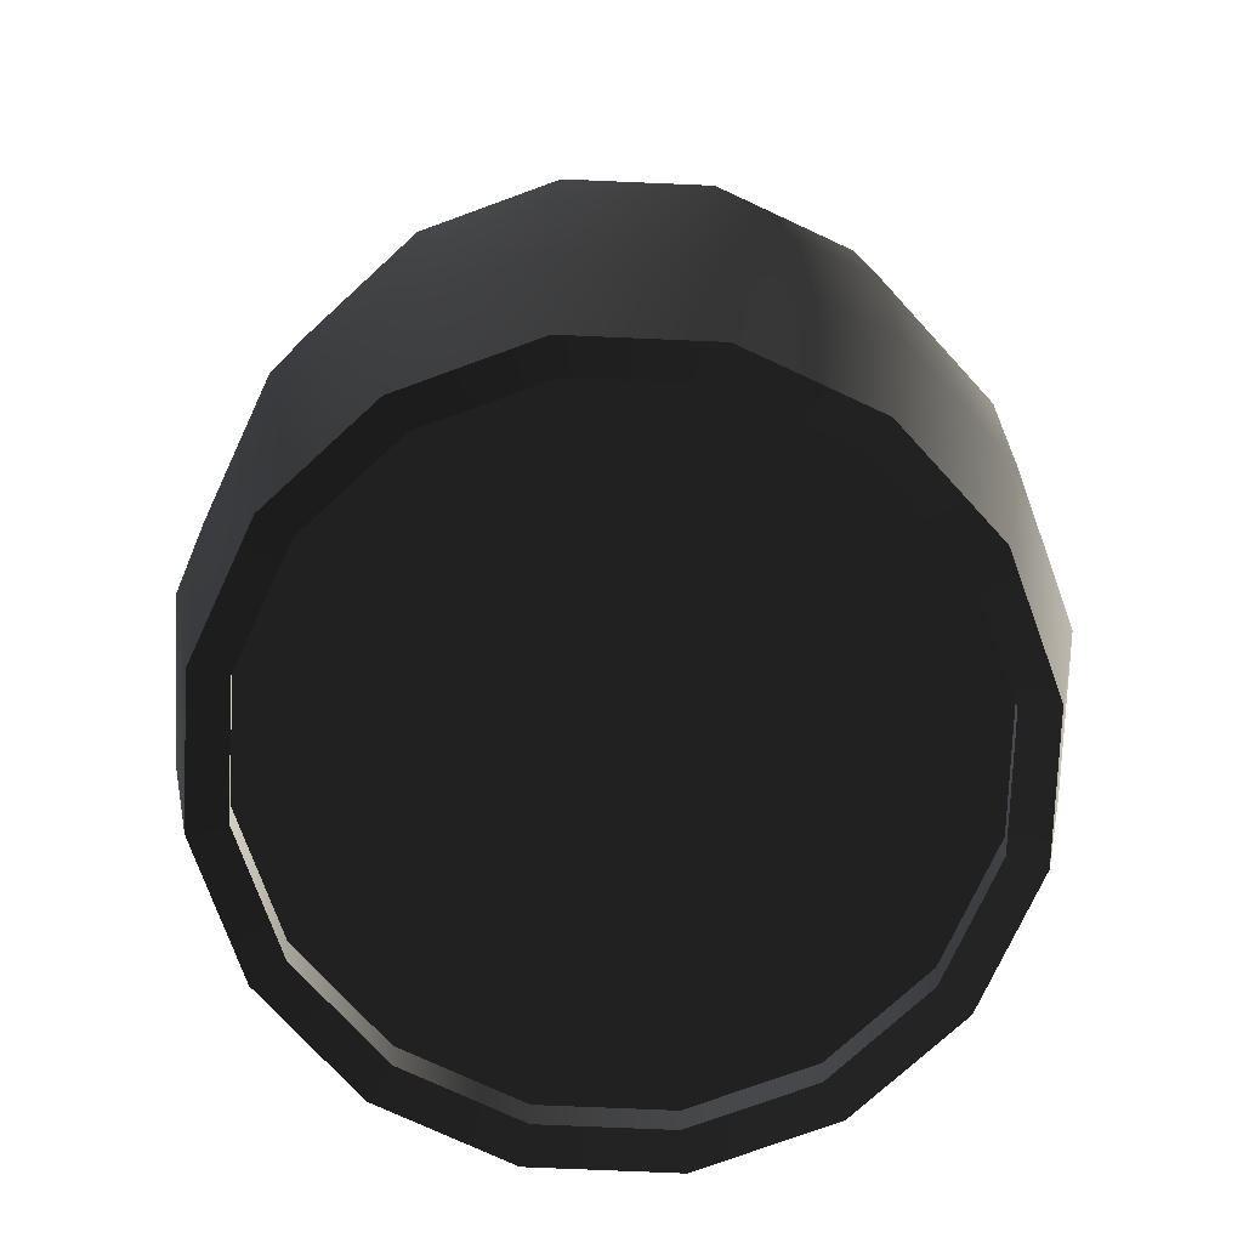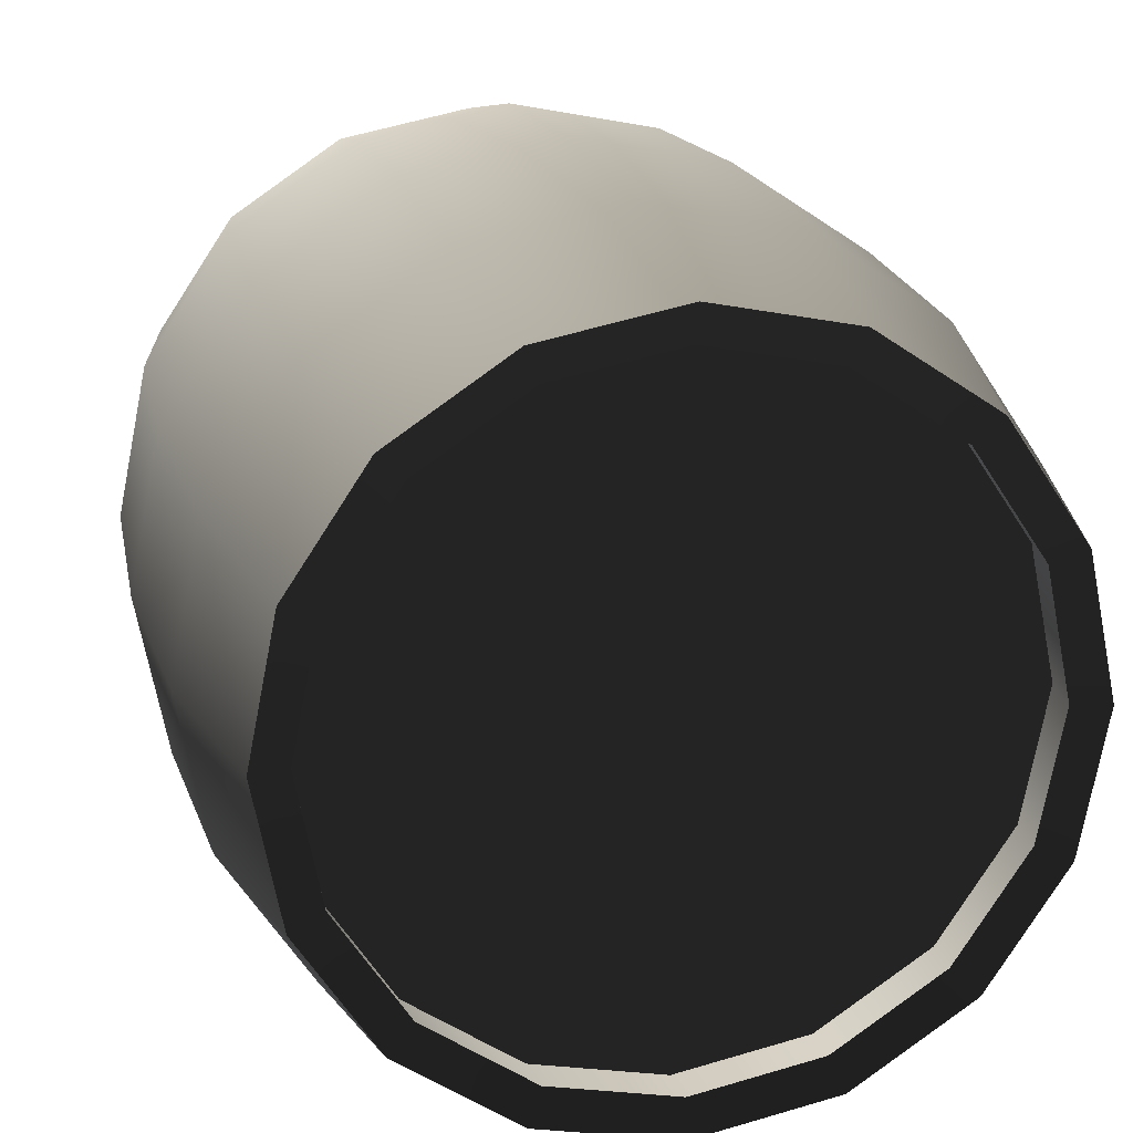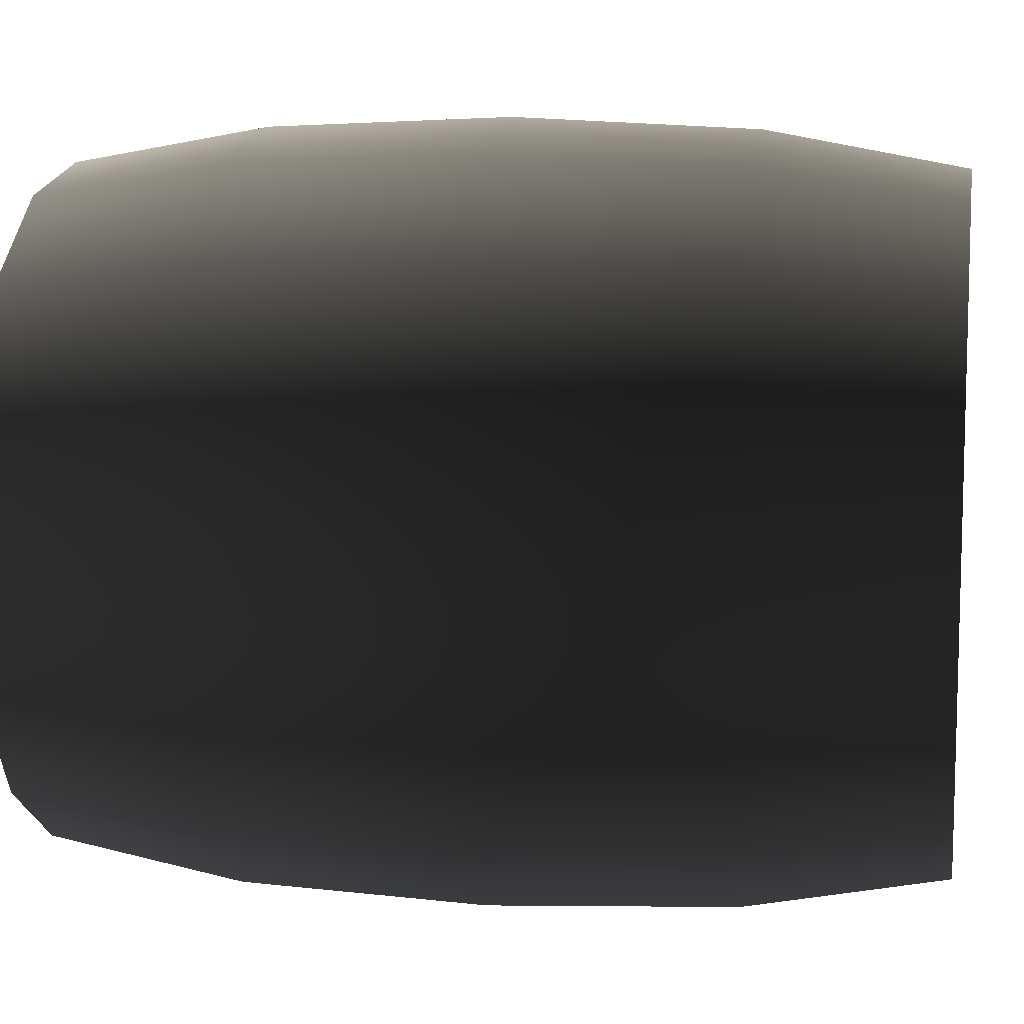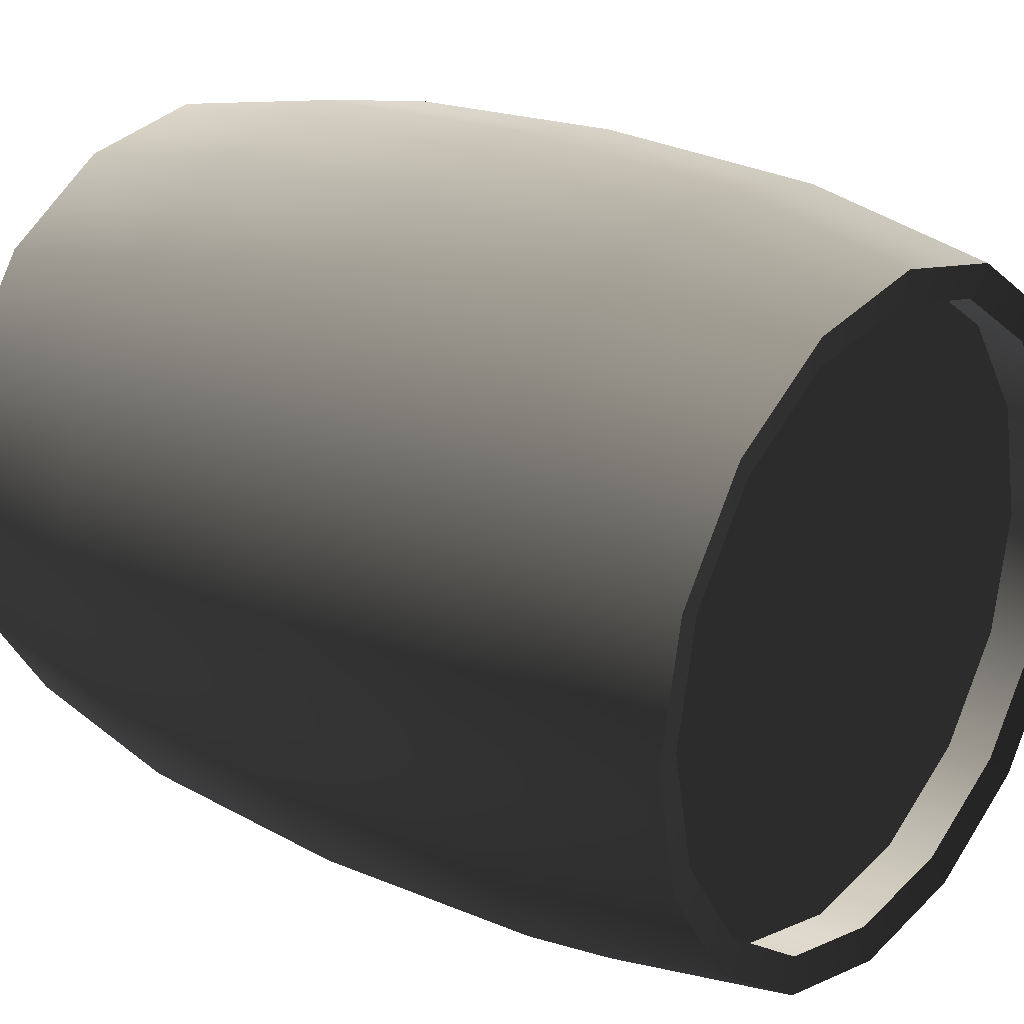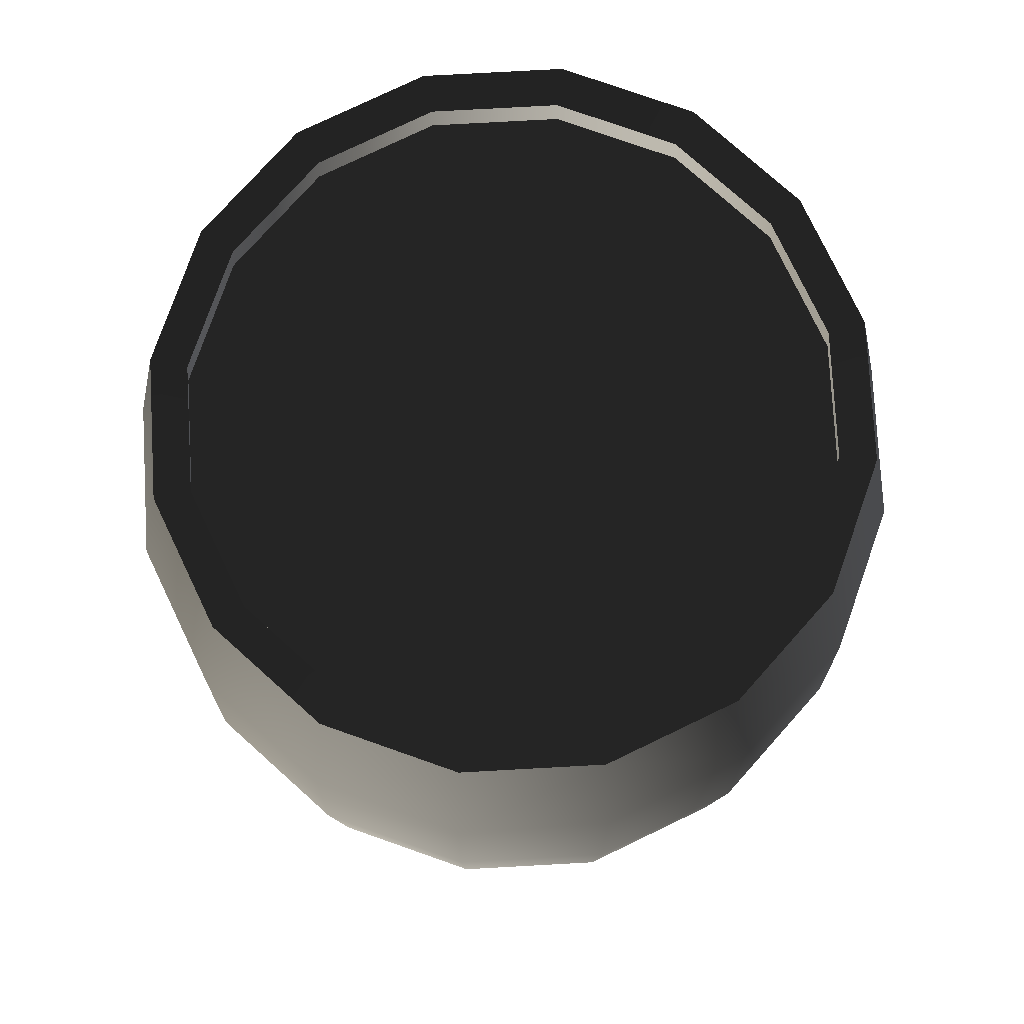
<metadata>
{"format":"obj","ext":"obj","renderer":"f3d","projection":"perspective","resolution":1024,"background":"white","views":[{"elev":-75.0,"azim":-58.7,"up":"+Z"},{"elev":17.9,"azim":167.3,"up":"+Y"},{"elev":9.8,"azim":-80.6,"up":"+Y"},{"elev":22.7,"azim":129.9,"up":"+Y"},{"elev":77.5,"azim":-59.4,"up":"+Z"}]}
</metadata>
<code>
v -0.3798 0.3529 0.5038
v -9.492e-07 0.5103 0.5038
v -0.2907 0.2196 0.5038
v -0.4112 0.5103 0.5038
v -0.3798 0.6676 0.5038
v -0.2907 0.801 0.5038
v -0.1573 0.8901 0.5038
v -5.109e-06 0.9214 0.5038
v 0.1573 0.8902 0.5038
v 0.2907 0.801 0.5038
v -0.3509 0.1594 0.3193
v -0.3608 0.1495 -1.15e-06
v -0.4715 0.315 -2.864e-07
v -0.4585 0.3204 0.3193
v -0.5103 0.5103 9.261e-07
v -0.4962 0.5103 0.3193
v -0.4715 0.7056 -7.3e-07
v -0.4584 0.7002 0.3193
v -0.3608 0.8711 -3.551e-07
v -0.3509 0.8612 0.3193
v -0.1953 0.9817 -1.128e-06
v -0.1899 0.9687 0.3193
v 1.387e-06 1.021 -3.513e-07
v -8.822e-06 1.007 0.3193
v 0.1953 0.9817 -1.356e-07
v 0.1899 0.9687 0.3193
v 0.3608 0.8711 -1.025e-06
v 0.3509 0.8612 0.3193
v -0.4147 0.3385 0.5792
v -0.3174 0.1929 0.5792
v -0.4147 0.6821 0.5792
v -0.4489 0.5103 0.5792
v -0.1718 0.925 0.5792
v -0.3174 0.8277 0.5792
v 0.1718 0.925 0.5792
v 5.518e-06 0.9592 0.5792
v 0.3174 0.8277 0.5792
v 0.1718 0.925 0.5792
v 0.1546 0.8836 0.5685
v 8.781e-06 0.9143 0.5685
v 5.518e-06 0.9592 0.5792
v -0.1546 0.8836 0.5685
v -0.1718 0.925 0.5792
v -0.2857 0.796 0.5685
v -0.3174 0.8277 0.5792
v -0.3733 0.6649 0.5685
v -0.4147 0.6821 0.5792
v -0.404 0.5103 0.5685
v -0.4489 0.5103 0.5792
v -0.3733 0.3557 0.5685
v -0.4147 0.3385 0.5792
v -0.2857 0.2246 0.5685
v -0.3174 0.1929 0.5792
v 0.3174 0.8277 0.5792
v 0.2857 0.796 0.5685
v -0.3733 0.3557 0.5685
v -0.3798 0.3529 0.5038
v -0.2907 0.2196 0.5038
v -0.2857 0.2246 0.5685
v -0.404 0.5103 0.5685
v -0.4112 0.5103 0.5038
v -0.3733 0.6649 0.5685
v -0.3798 0.6676 0.5038
v -0.2857 0.796 0.5685
v -0.2907 0.801 0.5038
v -0.1546 0.8836 0.5685
v -0.1573 0.8901 0.5038
v 8.781e-06 0.9143 0.5685
v -5.109e-06 0.9214 0.5038
v 0.1546 0.8836 0.5685
v 0.1573 0.8902 0.5038
v 0.2857 0.796 0.5685
v 0.2907 0.801 0.5038
v -0.3799 0.353 -0.5038
v -0.2907 0.2196 -0.5038
v -9.059e-07 0.5103 -0.5038
v -0.4112 0.5103 -0.5038
v -0.3799 0.6676 -0.5038
v -0.2907 0.801 -0.5038
v -0.1573 0.8901 -0.5038
v -3.679e-06 0.9214 -0.5038
v 0.1573 0.8901 -0.5038
v 0.2907 0.801 -0.5038
v -0.3509 0.1594 -0.3193
v -0.4584 0.3204 -0.3193
v -0.4962 0.5103 -0.3193
v -0.4584 0.7002 -0.3193
v -0.3509 0.8612 -0.3193
v -0.1899 0.9687 -0.3193
v -9.23e-06 1.007 -0.3193
v 0.1899 0.9687 -0.3193
v 0.3509 0.8612 -0.3193
v -0.4489 0.5103 -0.5792
v -0.4147 0.3385 -0.5792
v -0.3174 0.1929 -0.5792
v -0.4147 0.6821 -0.5792
v -0.3174 0.8277 -0.5792
v -0.1718 0.925 -0.5792
v 4.195e-06 0.9592 -0.5792
v 0.1718 0.925 -0.5792
v 0.3174 0.8277 -0.5792
v 0.1718 0.925 -0.5792
v 4.195e-06 0.9592 -0.5792
v -5.545e-06 0.9143 -0.5685
v 0.1546 0.8836 -0.5685
v -0.1546 0.8836 -0.5685
v -0.1718 0.925 -0.5792
v -0.2857 0.796 -0.5685
v -0.3174 0.8277 -0.5792
v -0.3733 0.6649 -0.5685
v -0.4147 0.6821 -0.5792
v -0.404 0.5103 -0.5685
v -0.4489 0.5103 -0.5792
v -0.3733 0.3557 -0.5685
v -0.4147 0.3385 -0.5792
v -0.2857 0.2246 -0.5685
v -0.3174 0.1929 -0.5792
v 0.3174 0.8277 -0.5792
v 0.2857 0.796 -0.5685
v -0.3733 0.3557 -0.5685
v -0.2857 0.2246 -0.5685
v -0.2907 0.2196 -0.5038
v -0.3799 0.353 -0.5038
v -0.404 0.5103 -0.5685
v -0.4112 0.5103 -0.5038
v -0.3733 0.6649 -0.5685
v -0.3799 0.6676 -0.5038
v -0.2857 0.796 -0.5685
v -0.2907 0.801 -0.5038
v -0.1546 0.8836 -0.5685
v -0.1573 0.8901 -0.5038
v -5.545e-06 0.9143 -0.5685
v -3.679e-06 0.9214 -0.5038
v 0.1546 0.8836 -0.5685
v 0.1573 0.8901 -0.5038
v 0.2857 0.796 -0.5685
v 0.2907 0.801 -0.5038
v -0.1573 0.1304 0.5038
v -0.2907 0.2196 0.5038
v -9.492e-07 0.5103 0.5038
v 1.83e-06 0.09913 0.5038
v 0.1573 0.1304 0.5038
v 0.2907 0.2196 0.5038
v 0.3799 0.3529 0.5038
v 0.4111 0.5103 0.5038
v 0.3799 0.6676 0.5038
v 0.2907 0.801 0.5038
v -0.3509 0.1594 0.3193
v -0.1899 0.05184 0.3193
v -0.1953 0.03884 4.621e-07
v -0.3608 0.1495 -1.15e-06
v -1.387e-06 1.395e-06 3.513e-07
v 9.224e-06 0.01406 0.3193
v 0.1953 0.03884 5.671e-07
v 0.1899 0.05183 0.3193
v 0.3608 0.1495 3.551e-07
v 0.3509 0.1594 0.3193
v 0.4714 0.315 5.453e-07
v 0.4584 0.3204 0.3193
v 0.5103 0.5103 -1.064e-07
v 0.4962 0.5103 0.3193
v 0.4714 0.7056 1.94e-07
v 0.4584 0.7002 0.3193
v 0.3608 0.8711 -1.025e-06
v 0.3509 0.8612 0.3193
v 4.594e-06 0.0614 0.5792
v -0.1718 0.09559 0.5792
v -0.3174 0.1929 0.5792
v 0.1718 0.09559 0.5792
v 0.3174 0.1929 0.5792
v 0.4147 0.3385 0.5792
v 0.4489 0.5103 0.5792
v 0.4147 0.6821 0.5792
v 0.3174 0.8277 0.5792
v 0.4147 0.6821 0.5792
v 0.4489 0.5103 0.5792
v 0.404 0.5103 0.5685
v 0.3733 0.6649 0.5685
v 0.3733 0.3557 0.5685
v 0.4147 0.3385 0.5792
v 0.2857 0.2246 0.5685
v 0.3174 0.1929 0.5792
v 0.1546 0.137 0.5685
v 0.1718 0.09559 0.5792
v -9.326e-07 0.1063 0.5685
v 4.594e-06 0.0614 0.5792
v -0.1546 0.137 0.5685
v -0.1718 0.09559 0.5792
v -0.2857 0.2246 0.5685
v -0.3174 0.1929 0.5792
v 0.3174 0.8277 0.5792
v 0.2857 0.796 0.5685
v -0.1546 0.137 0.5685
v -0.2857 0.2246 0.5685
v -0.2907 0.2196 0.5038
v -0.1573 0.1304 0.5038
v -9.326e-07 0.1063 0.5685
v 1.83e-06 0.09913 0.5038
v 0.1546 0.137 0.5685
v 0.1573 0.1304 0.5038
v 0.2857 0.2246 0.5685
v 0.2907 0.2196 0.5038
v 0.3733 0.3557 0.5685
v 0.3799 0.3529 0.5038
v 0.404 0.5103 0.5685
v 0.4111 0.5103 0.5038
v 0.3733 0.6649 0.5685
v 0.3799 0.6676 0.5038
v 0.2857 0.796 0.5685
v 0.2907 0.801 0.5038
v -0.1573 0.1304 -0.5038
v -9.059e-07 0.5103 -0.5038
v -0.2907 0.2196 -0.5038
v 2.336e-06 0.09913 -0.5038
v 0.1573 0.1304 -0.5038
v 0.2907 0.2196 -0.5038
v 0.3799 0.3529 -0.5038
v 0.4111 0.5103 -0.5038
v 0.3799 0.6676 -0.5038
v 0.2907 0.801 -0.5038
v -0.3509 0.1594 -0.3193
v -0.1899 0.05185 -0.3193
v 7.422e-06 0.01406 -0.3193
v 0.1899 0.05185 -0.3193
v 0.3509 0.1594 -0.3193
v 0.4584 0.3204 -0.3193
v 0.4962 0.5103 -0.3193
v 0.4584 0.7002 -0.3193
v 0.3509 0.8612 -0.3193
v -0.1718 0.09557 -0.5792
v -0.3174 0.1929 -0.5792
v 0.1718 0.09557 -0.5792
v -5.056e-06 0.06141 -0.5792
v 0.4147 0.3385 -0.5792
v 0.3174 0.1929 -0.5792
v 0.4147 0.6821 -0.5792
v 0.4489 0.5103 -0.5792
v 0.3174 0.8277 -0.5792
v 0.4147 0.6821 -0.5792
v 0.3733 0.6649 -0.5685
v 0.404 0.5103 -0.5685
v 0.4489 0.5103 -0.5792
v 0.3733 0.3557 -0.5685
v 0.4147 0.3385 -0.5792
v 0.2857 0.2246 -0.5685
v 0.3174 0.1929 -0.5792
v 0.1546 0.137 -0.5685
v 0.1718 0.09557 -0.5792
v 4.168e-06 0.1063 -0.5685
v -5.056e-06 0.06141 -0.5792
v -0.1546 0.137 -0.5685
v -0.1718 0.09557 -0.5792
v -0.2857 0.2246 -0.5685
v -0.3174 0.1929 -0.5792
v 0.3174 0.8277 -0.5792
v 0.2857 0.796 -0.5685
v -0.1546 0.137 -0.5685
v -0.1573 0.1304 -0.5038
v -0.2907 0.2196 -0.5038
v -0.2857 0.2246 -0.5685
v 4.168e-06 0.1063 -0.5685
v 2.336e-06 0.09913 -0.5038
v 0.1546 0.137 -0.5685
v 0.1573 0.1304 -0.5038
v 0.2857 0.2246 -0.5685
v 0.2907 0.2196 -0.5038
v 0.3733 0.3557 -0.5685
v 0.3799 0.3529 -0.5038
v 0.404 0.5103 -0.5685
v 0.4111 0.5103 -0.5038
v 0.3733 0.6649 -0.5685
v 0.3799 0.6676 -0.5038
v 0.2857 0.796 -0.5685
v 0.2907 0.801 -0.5038
g Barrel_02_(1)_6156_57
f 1 3 2
f 4 1 2
f 5 4 2
f 6 5 2
f 7 6 2
f 8 7 2
f 9 8 2
f 10 9 2
f 11 13 12
f 11 14 13
f 14 15 13
f 14 16 15
f 16 17 15
f 16 18 17
f 18 19 17
f 18 20 19
f 20 21 19
f 20 22 21
f 22 23 21
f 22 24 23
f 24 25 23
f 24 26 25
f 26 27 25
f 26 28 27
f 29 16 14
f 30 29 14
f 30 14 11
f 31 20 18
f 32 31 18
f 29 32 16
f 32 18 16
f 33 24 22
f 34 33 22
f 31 34 20
f 34 22 20
f 35 28 26
f 36 35 26
f 33 36 24
f 36 26 24
f 35 37 28
f 38 40 39
f 38 41 40
f 41 42 40
f 41 43 42
f 43 44 42
f 43 45 44
f 45 46 44
f 45 47 46
f 47 48 46
f 47 49 48
f 49 50 48
f 49 51 50
f 51 52 50
f 51 53 52
f 54 38 39
f 54 39 55
f 56 58 57
f 56 59 58
f 60 56 57
f 60 57 61
f 62 60 61
f 62 61 63
f 64 62 63
f 64 63 65
f 66 64 65
f 66 65 67
f 68 66 67
f 68 67 69
f 70 68 69
f 70 69 71
f 72 70 71
f 72 71 73
f 74 76 75
f 77 76 74
f 78 76 77
f 79 76 78
f 80 76 79
f 81 76 80
f 82 76 81
f 83 76 82
f 84 13 85
f 84 12 13
f 85 13 15
f 85 15 86
f 86 15 17
f 86 17 87
f 87 17 19
f 87 19 88
f 88 19 21
f 88 21 89
f 89 21 23
f 89 23 90
f 90 23 25
f 90 25 91
f 91 25 27
f 91 27 92
f 93 86 87
f 94 86 93
f 94 85 86
f 95 85 94
f 95 84 85
f 93 87 96
f 96 87 88
f 96 88 97
f 97 88 89
f 97 89 98
f 98 89 90
f 98 90 99
f 99 90 91
f 99 91 100
f 100 91 92
f 100 92 101
f 102 104 103
f 102 105 104
f 103 104 106
f 103 106 107
f 107 106 108
f 107 108 109
f 109 108 110
f 109 110 111
f 111 110 112
f 111 112 113
f 113 112 114
f 113 114 115
f 115 114 116
f 115 116 117
f 118 105 102
f 118 119 105
f 120 122 121
f 120 123 122
f 124 123 120
f 124 125 123
f 126 125 124
f 126 127 125
f 128 127 126
f 128 129 127
f 130 129 128
f 130 131 129
f 132 131 130
f 132 133 131
f 134 133 132
f 134 135 133
f 136 135 134
f 136 137 135
f 138 140 139
f 141 140 138
f 142 140 141
f 143 140 142
f 144 140 143
f 145 140 144
f 146 140 145
f 147 140 146
f 148 150 149
f 148 151 150
f 149 150 152
f 149 152 153
f 153 152 154
f 153 154 155
f 155 154 156
f 155 156 157
f 157 156 158
f 157 158 159
f 159 158 160
f 159 160 161
f 161 160 162
f 161 162 163
f 163 162 164
f 163 164 165
f 166 153 155
f 167 153 166
f 167 149 153
f 168 149 167
f 168 148 149
f 166 155 169
f 169 155 157
f 169 157 170
f 170 157 159
f 170 159 171
f 171 159 161
f 171 161 172
f 172 161 163
f 172 163 173
f 173 163 165
f 173 165 174
f 175 177 176
f 175 178 177
f 176 177 179
f 176 179 180
f 180 179 181
f 180 181 182
f 182 181 183
f 182 183 184
f 184 183 185
f 184 185 186
f 186 185 187
f 186 187 188
f 188 187 189
f 188 189 190
f 191 178 175
f 191 192 178
f 193 195 194
f 193 196 195
f 197 196 193
f 197 198 196
f 199 198 197
f 199 200 198
f 201 200 199
f 201 202 200
f 203 202 201
f 203 204 202
f 205 204 203
f 205 206 204
f 207 206 205
f 207 208 206
f 209 208 207
f 209 210 208
f 211 213 212
f 214 211 212
f 215 214 212
f 216 215 212
f 217 216 212
f 218 217 212
f 219 218 212
f 220 219 212
f 221 150 151
f 221 222 150
f 222 152 150
f 222 223 152
f 223 154 152
f 223 224 154
f 224 156 154
f 224 225 156
f 225 158 156
f 225 226 158
f 226 160 158
f 226 227 160
f 227 162 160
f 227 228 162
f 228 164 162
f 228 229 164
f 230 223 222
f 231 230 222
f 231 222 221
f 232 225 224
f 233 232 224
f 230 233 223
f 233 224 223
f 234 227 226
f 235 234 226
f 232 235 225
f 235 226 225
f 236 229 228
f 237 236 228
f 234 237 227
f 237 228 227
f 236 238 229
f 239 241 240
f 239 242 241
f 242 243 241
f 242 244 243
f 244 245 243
f 244 246 245
f 246 247 245
f 246 248 247
f 248 249 247
f 248 250 249
f 250 251 249
f 250 252 251
f 252 253 251
f 252 254 253
f 255 239 240
f 255 240 256
f 257 259 258
f 257 260 259
f 261 257 258
f 261 258 262
f 263 261 262
f 263 262 264
f 265 263 264
f 265 264 266
f 267 265 266
f 267 266 268
f 269 267 268
f 269 268 270
f 271 269 270
f 271 270 272
f 273 271 272
f 273 272 274

</code>
